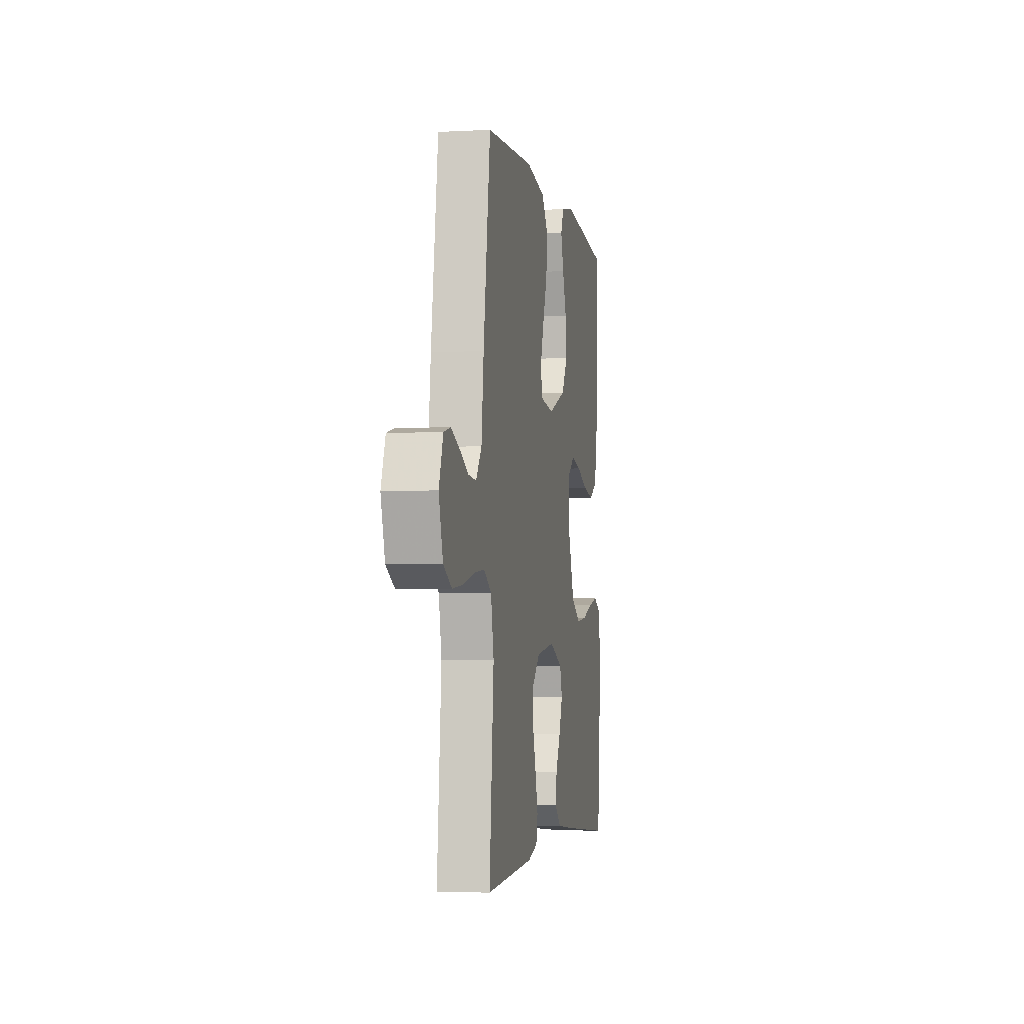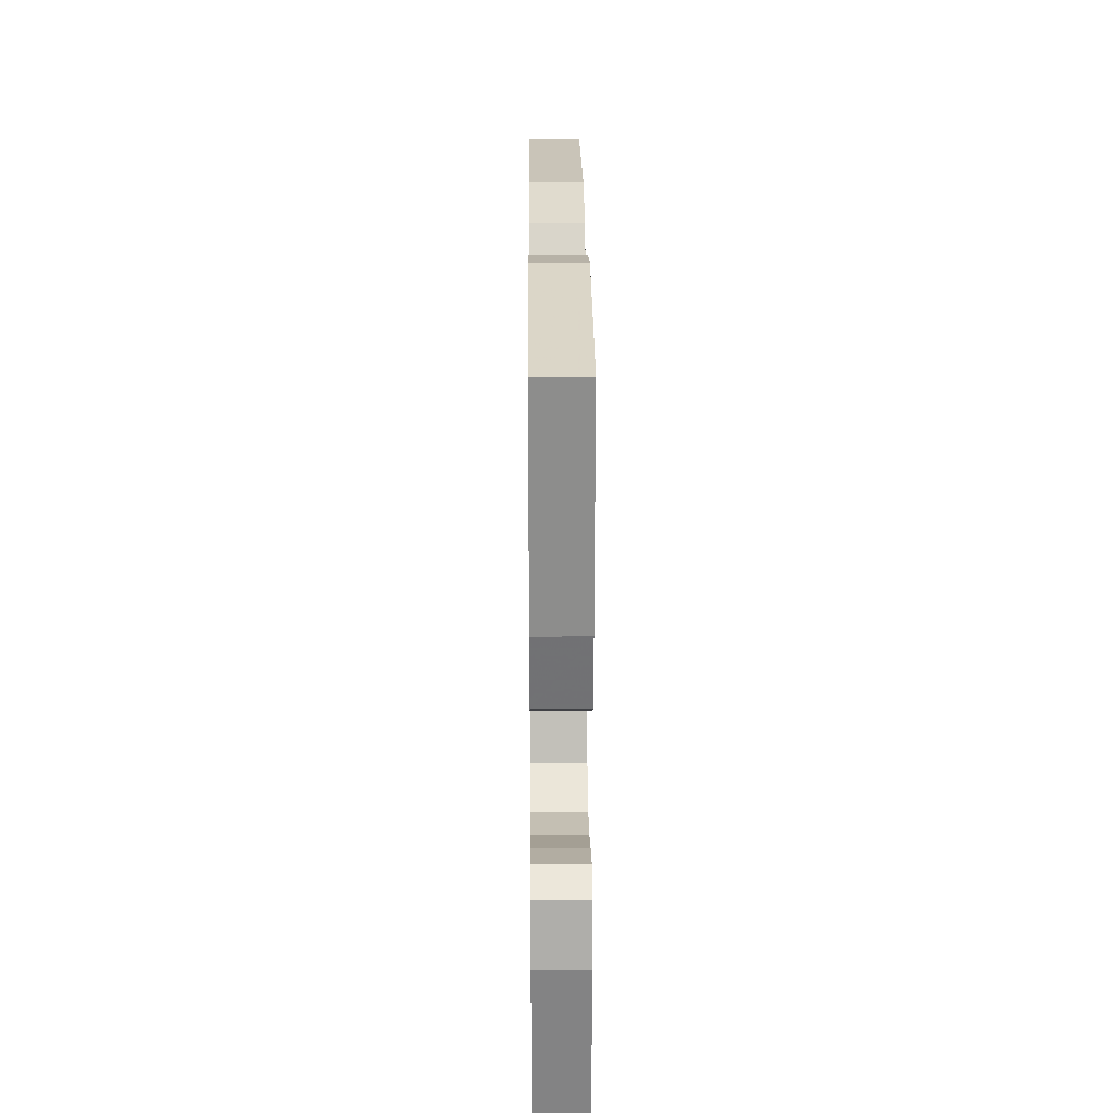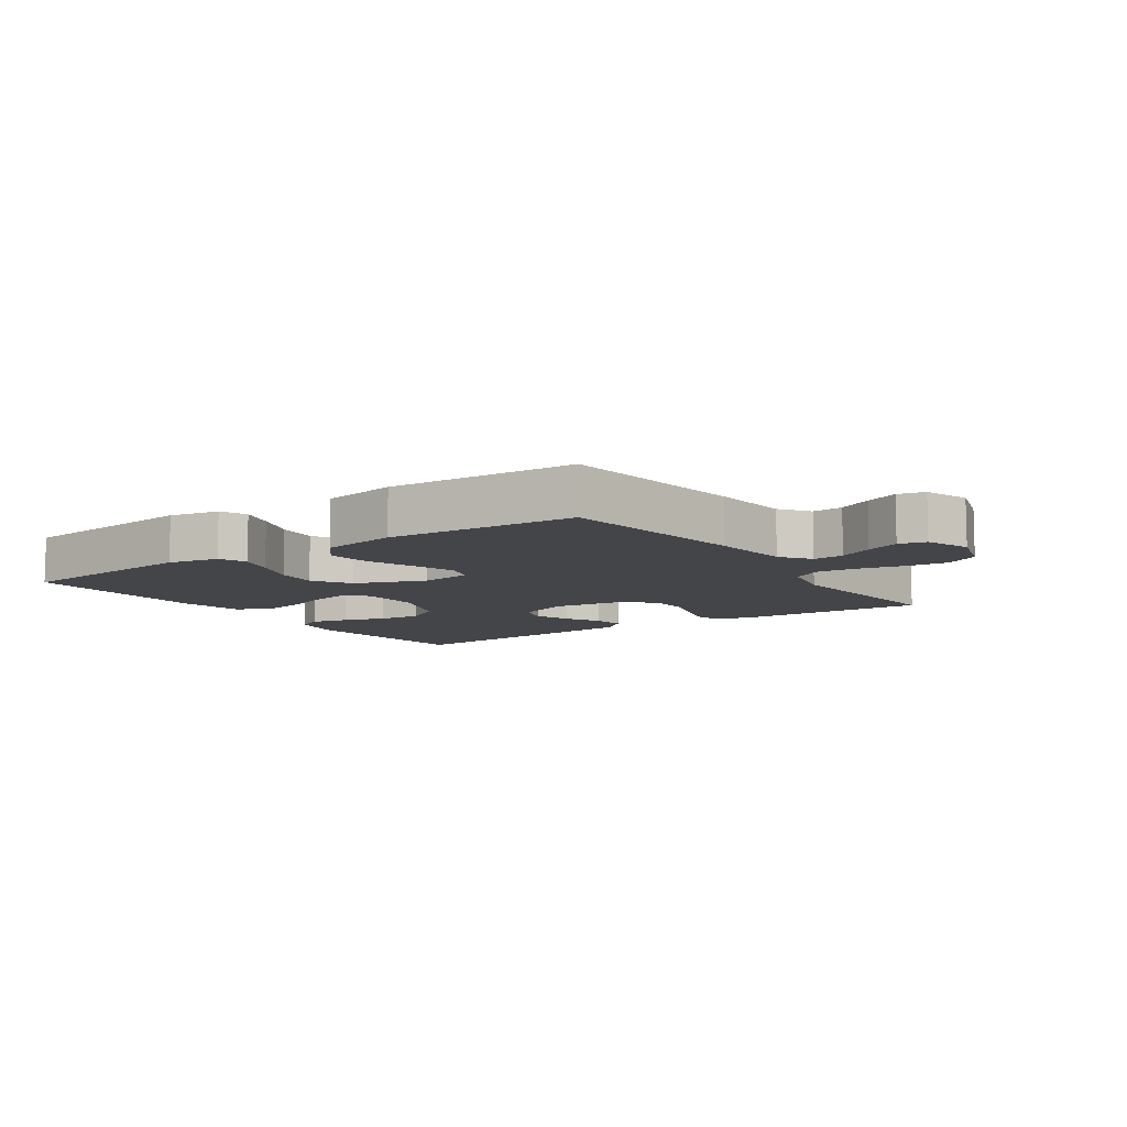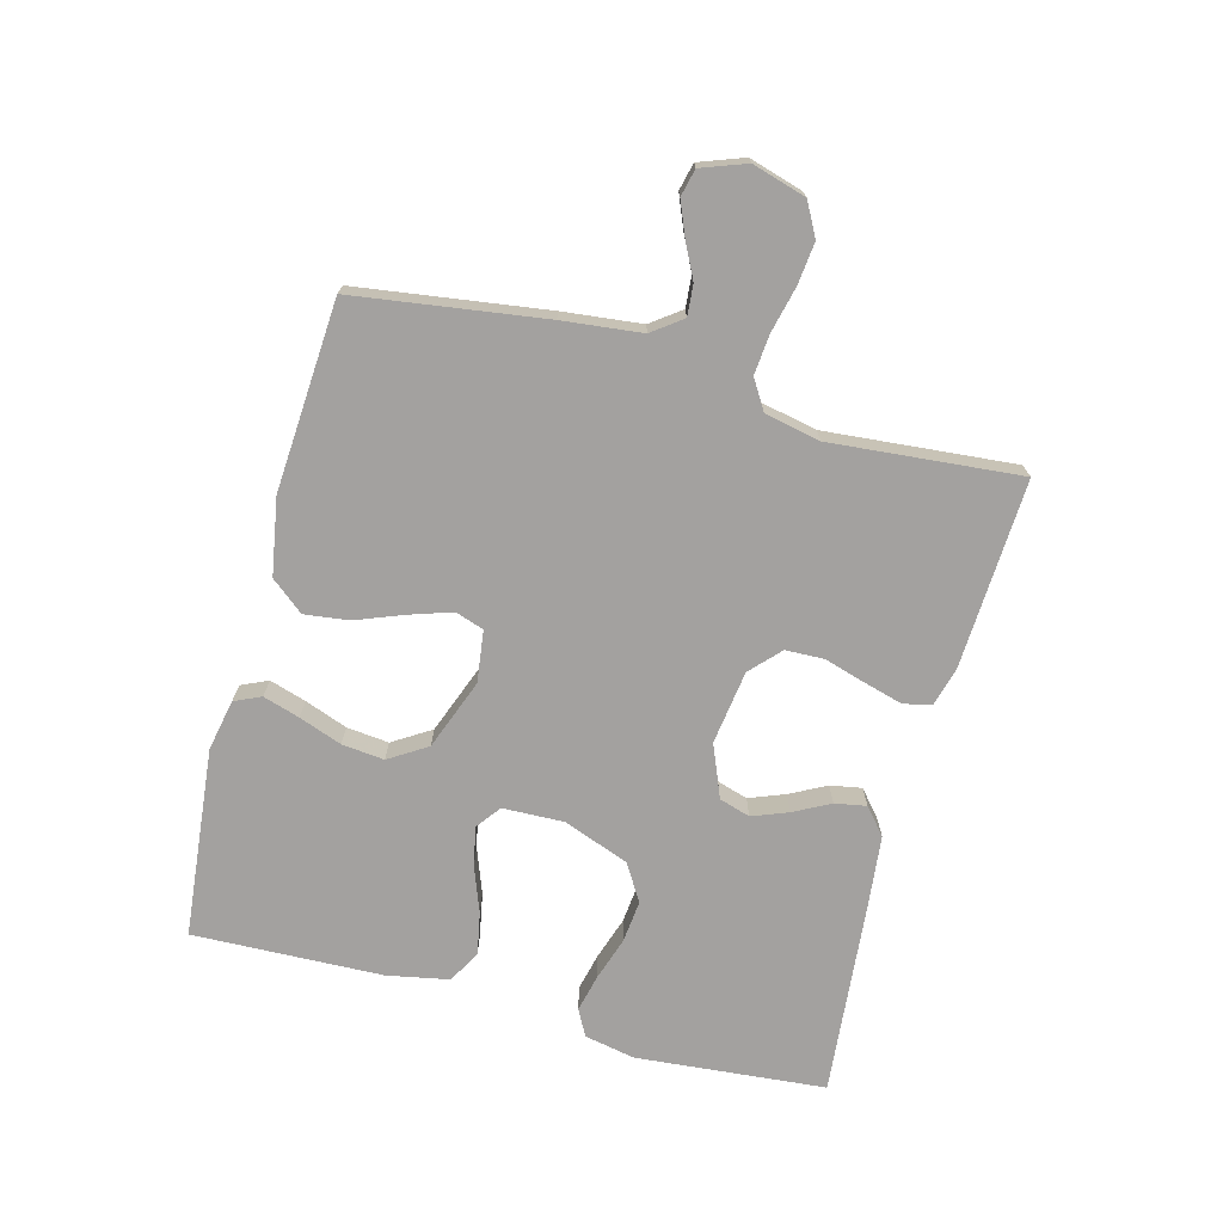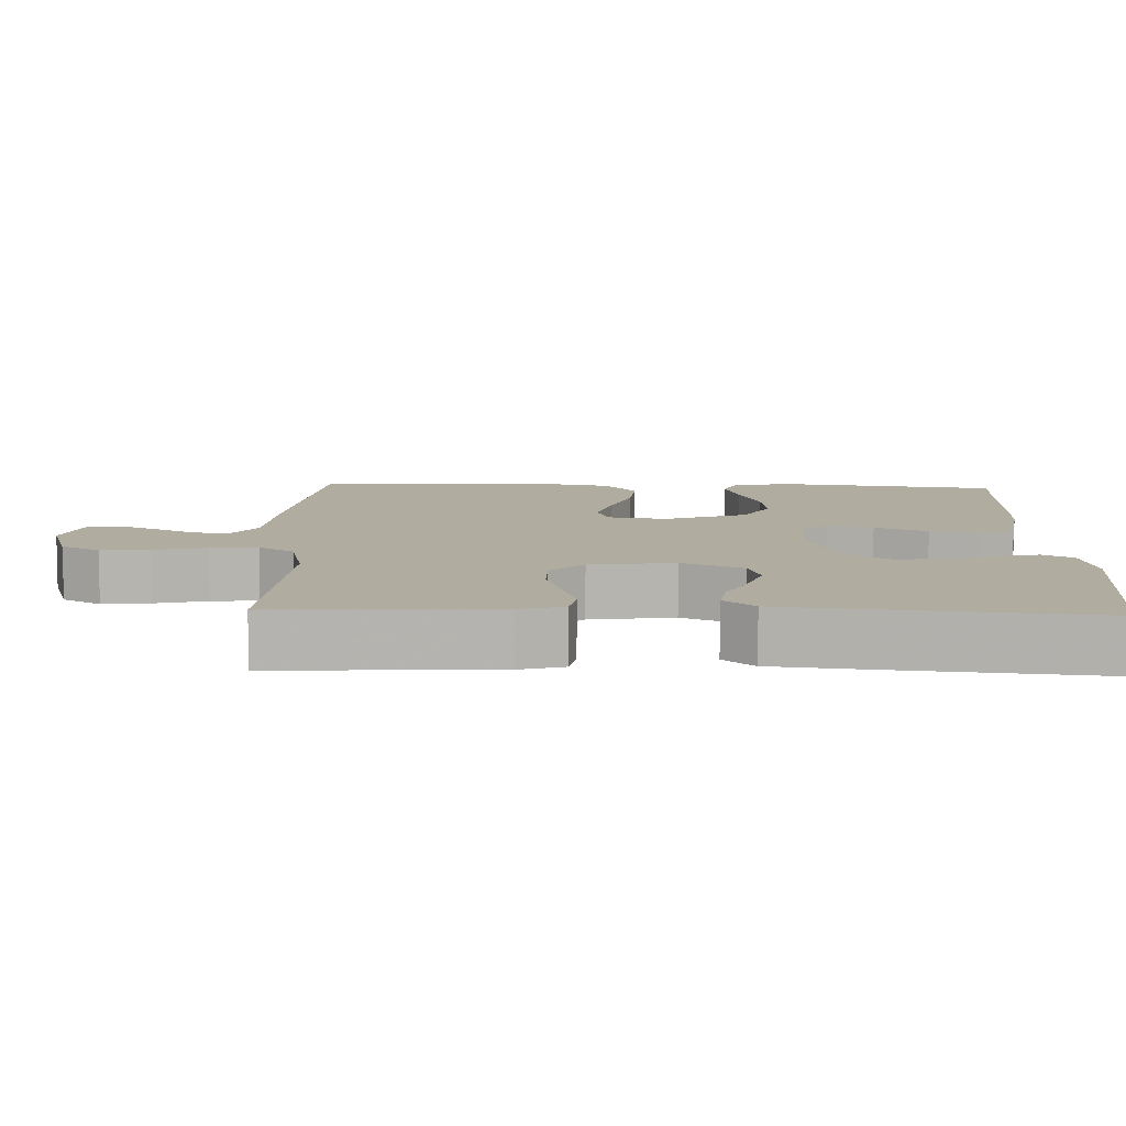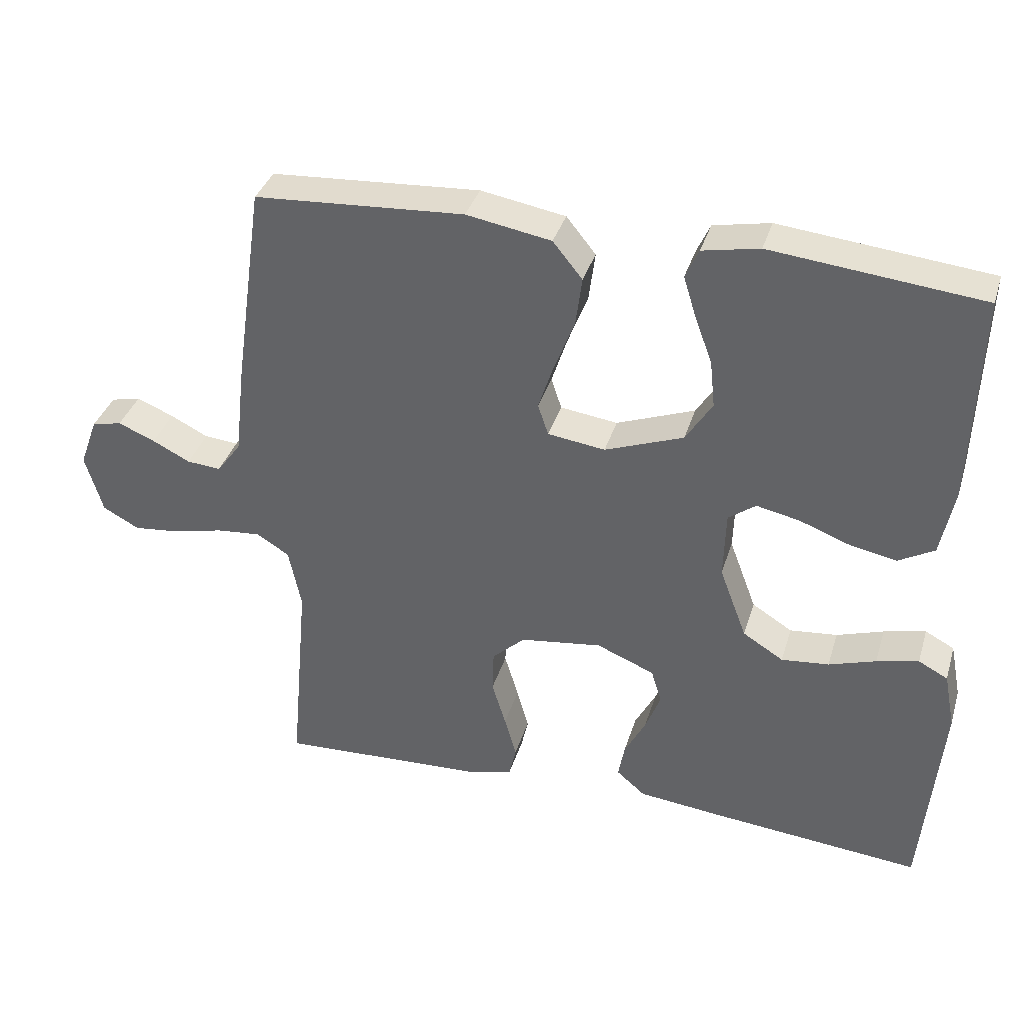
<metadata>
{"format":"obj","ext":"obj","renderer":"f3d","projection":"perspective","resolution":1024,"background":"white","views":[{"elev":-3.5,"azim":100.3,"up":"+Z"},{"elev":23.7,"azim":-90.5,"up":"+Z"},{"elev":-9.0,"azim":34.4,"up":"+Y"},{"elev":-72.3,"azim":75.0,"up":"+Y"},{"elev":-80.0,"azim":179.6,"up":"+Z"},{"elev":36.3,"azim":-163.7,"up":"+Z"}]}
</metadata>
<code>
v 0.5 0.07 -0.5
v 0.2 0.07 -0.486
v 0.139 0.07 -0.469
v 0.129 0.07 -0.425
v 0.146 0.07 -0.364
v 0.166 0.07 -0.298
v 0.164 0.07 -0.237
v 0.117 0.07 -0.193
v 0 0.07 -0.177
v -0.083 0.07 -0.211
v -0.098 0.07 -0.26
v -0.076 0.07 -0.317
v -0.046 0.07 -0.374
v -0.037 0.07 -0.424
v -0.078 0.07 -0.459
v -0.2 0.07 -0.472
v -0.5 0.07 -0.5
v -0.527 0.07 -0.2
v -0.511 0.07 -0.119
v -0.469 0.07 -0.097
v -0.409 0.07 -0.111
v -0.342 0.07 -0.133
v -0.274 0.07 -0.14
v -0.216 0.07 -0.104
v -0.177 0.07 0
v -0.18 0.07 0.097
v -0.219 0.07 0.126
v -0.281 0.07 0.113
v -0.353 0.07 0.086
v -0.42 0.07 0.073
v -0.471 0.07 0.102
v -0.49 0.07 0.2
v -0.5 0.07 0.5
v -0.2 0.07 0.531
v -0.119 0.07 0.515
v -0.1 0.07 0.473
v -0.118 0.07 0.415
v -0.143 0.07 0.347
v -0.15 0.07 0.28
v -0.112 0.07 0.22
v 0 0.07 0.178
v 0.082 0.07 0.189
v 0.097 0.07 0.234
v 0.075 0.07 0.301
v 0.046 0.07 0.376
v 0.037 0.07 0.446
v 0.079 0.07 0.498
v 0.2 0.07 0.519
v 0.5 0.07 0.5
v 0.543 0.07 0.2
v 0.557 0.07 0.075
v 0.592 0.07 0.028
v 0.641 0.07 0.032
v 0.695 0.07 0.059
v 0.748 0.07 0.081
v 0.791 0.07 0.071
v 0.817 0.07 0
v 0.792 0.07 -0.085
v 0.74 0.07 -0.113
v 0.674 0.07 -0.106
v 0.602 0.07 -0.089
v 0.538 0.07 -0.083
v 0.491 0.07 -0.112
v 0.473 0.07 -0.2
v 0.5 0 -0.5
v 0.2 0 -0.486
v 0.139 0 -0.469
v 0.129 0 -0.425
v 0.146 0 -0.364
v 0.166 0 -0.298
v 0.164 0 -0.237
v 0.117 0 -0.193
v 0 0 -0.177
v -0.083 0 -0.211
v -0.098 0 -0.26
v -0.076 0 -0.317
v -0.046 0 -0.374
v -0.037 0 -0.424
v -0.078 0 -0.459
v -0.2 0 -0.472
v -0.5 0 -0.5
v -0.527 0 -0.2
v -0.511 0 -0.119
v -0.469 0 -0.097
v -0.409 0 -0.111
v -0.342 0 -0.133
v -0.274 0 -0.14
v -0.216 0 -0.104
v -0.177 0 0
v -0.18 0 0.097
v -0.219 0 0.126
v -0.281 0 0.113
v -0.353 0 0.086
v -0.42 0 0.073
v -0.471 0 0.102
v -0.49 0 0.2
v -0.5 0 0.5
v -0.2 0 0.531
v -0.119 0 0.515
v -0.1 0 0.473
v -0.118 0 0.415
v -0.143 0 0.347
v -0.15 0 0.28
v -0.112 0 0.22
v 0 0 0.178
v 0.082 0 0.189
v 0.097 0 0.234
v 0.075 0 0.301
v 0.046 0 0.376
v 0.037 0 0.446
v 0.079 0 0.498
v 0.2 0 0.519
v 0.5 0 0.5
v 0.543 0 0.2
v 0.557 0 0.075
v 0.592 0 0.028
v 0.641 0 0.032
v 0.695 0 0.059
v 0.748 0 0.081
v 0.791 0 0.071
v 0.817 0 0
v 0.792 0 -0.085
v 0.74 0 -0.113
v 0.674 0 -0.106
v 0.602 0 -0.089
v 0.538 0 -0.083
v 0.491 0 -0.112
v 0.473 0 -0.2
f 58 59 60 61
f 58 61 62
f 57 58 62
f 56 57 62
f 53 54 55 56
f 53 56 62
f 52 53 62 63
f 48 49 50 51
f 48 51 52 63
f 44 45 46 47
f 43 44 47 48
f 42 43 48 63
f 35 36 37 38
f 33 34 35 38
f 33 38 39
f 32 33 39 40
f 28 29 30 31
f 27 28 31 32
f 19 20 21 22
f 19 22 23
f 18 19 23
f 17 18 23
f 16 17 23 24
f 12 13 14 15
f 11 12 15 16
f 10 11 16 24
f 3 4 5 6
f 1 2 3 6
f 64 1 6 7
f 41 42 63 64
f 41 64 7 8
f 27 32 40 41
f 26 27 41
f 25 26 41 8
f 9 10 24 25
f 8 9 25
f 125 124 123 122
f 126 125 122
f 126 122 121
f 126 121 120
f 120 119 118 117
f 126 120 117
f 127 126 117 116
f 115 114 113 112
f 127 116 115 112
f 111 110 109 108
f 112 111 108 107
f 127 112 107 106
f 102 101 100 99
f 102 99 98 97
f 103 102 97
f 104 103 97 96
f 95 94 93 92
f 96 95 92 91
f 86 85 84 83
f 87 86 83
f 87 83 82
f 87 82 81
f 88 87 81 80
f 79 78 77 76
f 80 79 76 75
f 88 80 75 74
f 70 69 68 67
f 70 67 66 65
f 71 70 65 128
f 128 127 106 105
f 72 71 128 105
f 105 104 96 91
f 105 91 90
f 72 105 90 89
f 89 88 74 73
f 89 73 72
f 1 65 66 2
f 2 66 67 3
f 3 67 68 4
f 4 68 69 5
f 5 69 70 6
f 6 70 71 7
f 7 71 72 8
f 8 72 73 9
f 9 73 74 10
f 10 74 75 11
f 11 75 76 12
f 12 76 77 13
f 13 77 78 14
f 14 78 79 15
f 15 79 80 16
f 16 80 81 17
f 17 81 82 18
f 18 82 83 19
f 19 83 84 20
f 20 84 85 21
f 21 85 86 22
f 22 86 87 23
f 23 87 88 24
f 24 88 89 25
f 25 89 90 26
f 26 90 91 27
f 27 91 92 28
f 28 92 93 29
f 29 93 94 30
f 30 94 95 31
f 31 95 96 32
f 32 96 97 33
f 33 97 98 34
f 34 98 99 35
f 35 99 100 36
f 36 100 101 37
f 37 101 102 38
f 38 102 103 39
f 39 103 104 40
f 40 104 105 41
f 41 105 106 42
f 42 106 107 43
f 43 107 108 44
f 44 108 109 45
f 45 109 110 46
f 46 110 111 47
f 47 111 112 48
f 48 112 113 49
f 49 113 114 50
f 50 114 115 51
f 51 115 116 52
f 52 116 117 53
f 53 117 118 54
f 54 118 119 55
f 55 119 120 56
f 56 120 121 57
f 57 121 122 58
f 58 122 123 59
f 59 123 124 60
f 60 124 125 61
f 61 125 126 62
f 62 126 127 63
f 63 127 128 64
f 64 128 65 1

</code>
